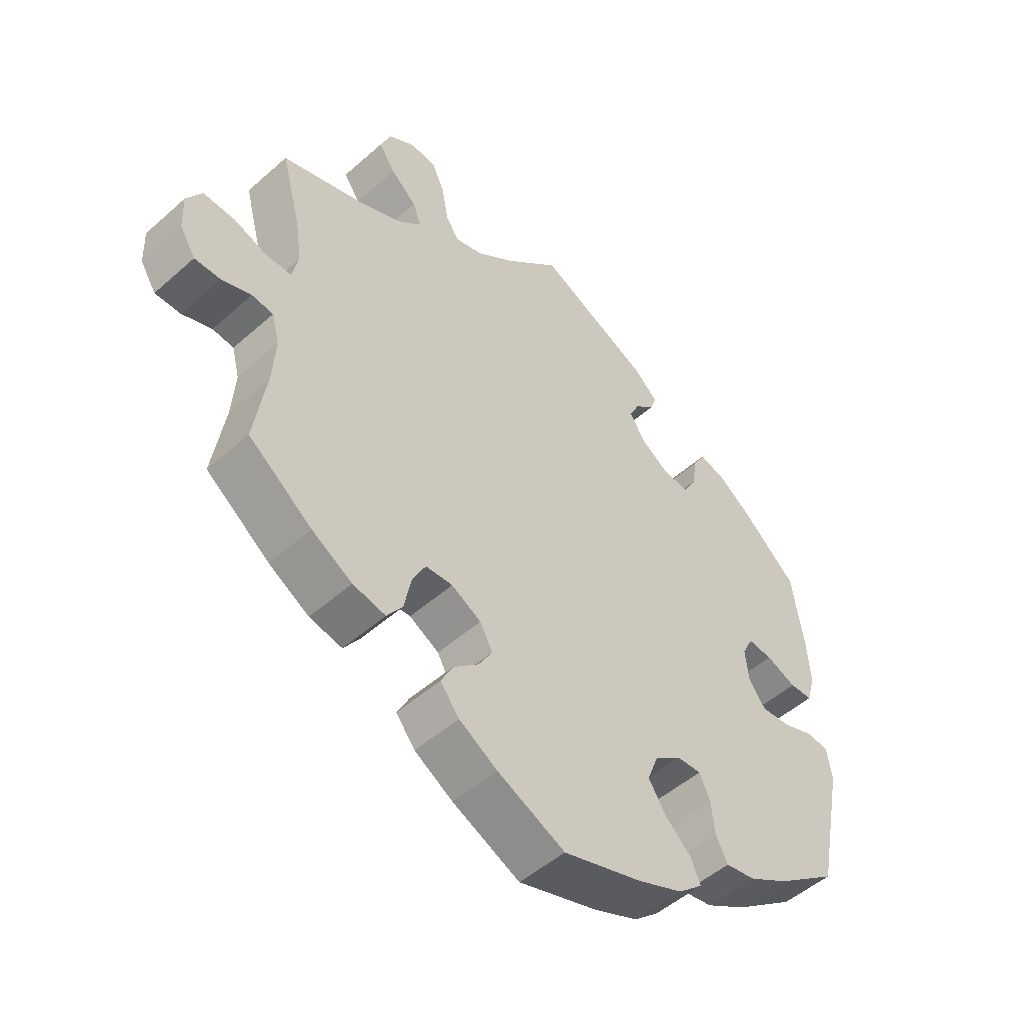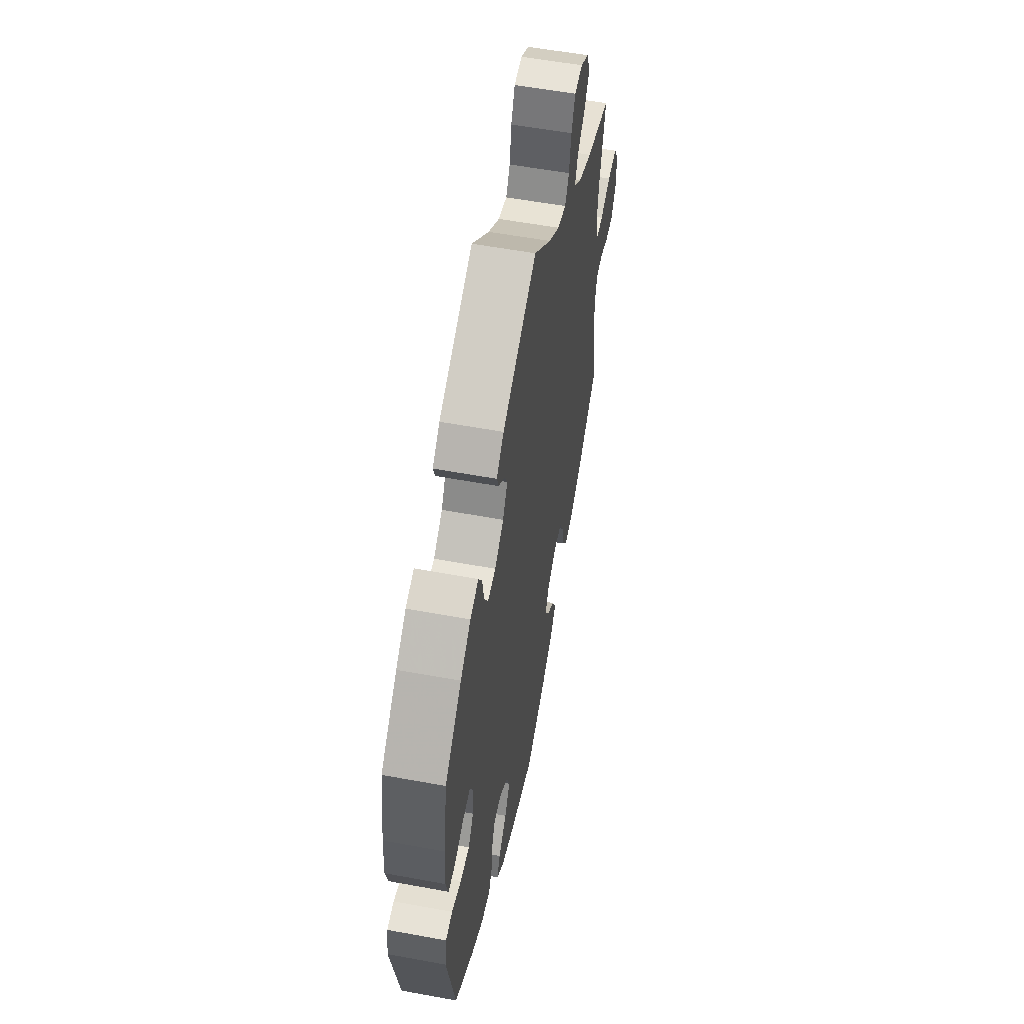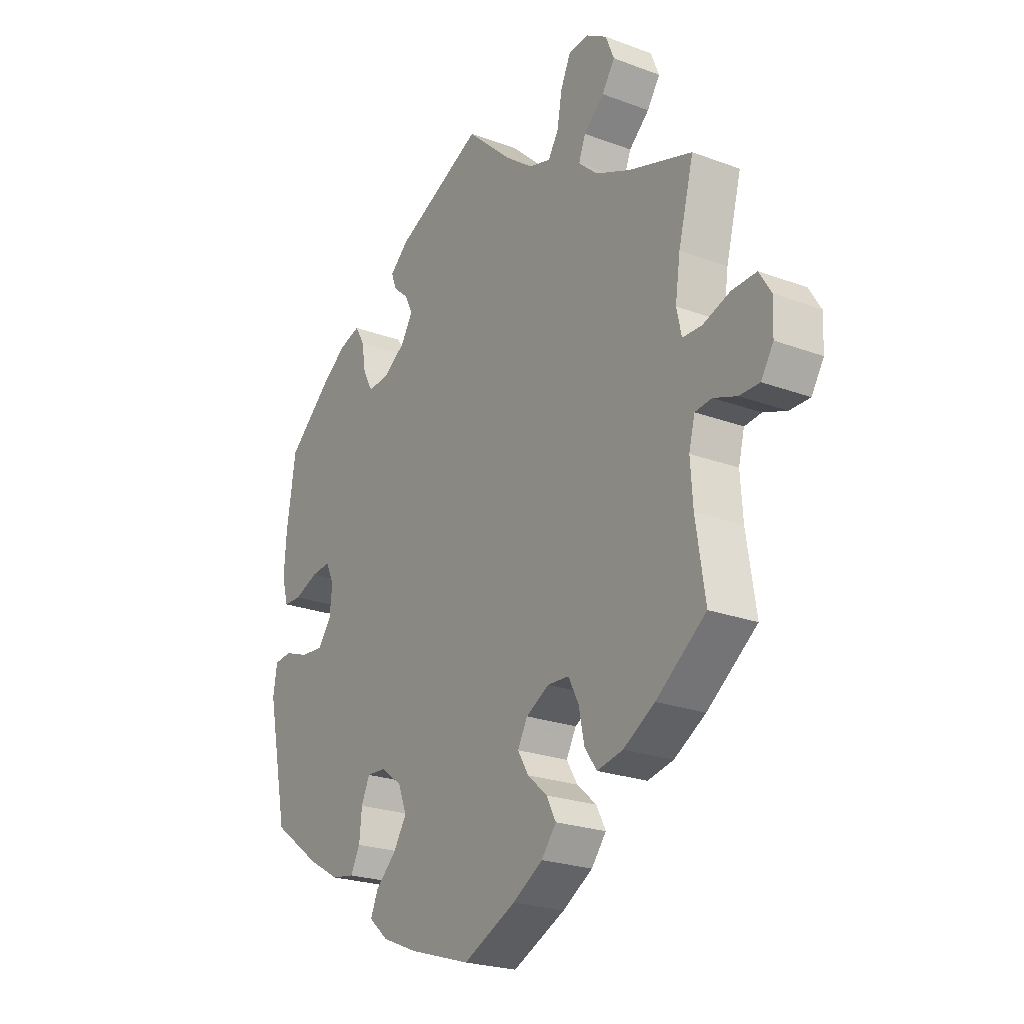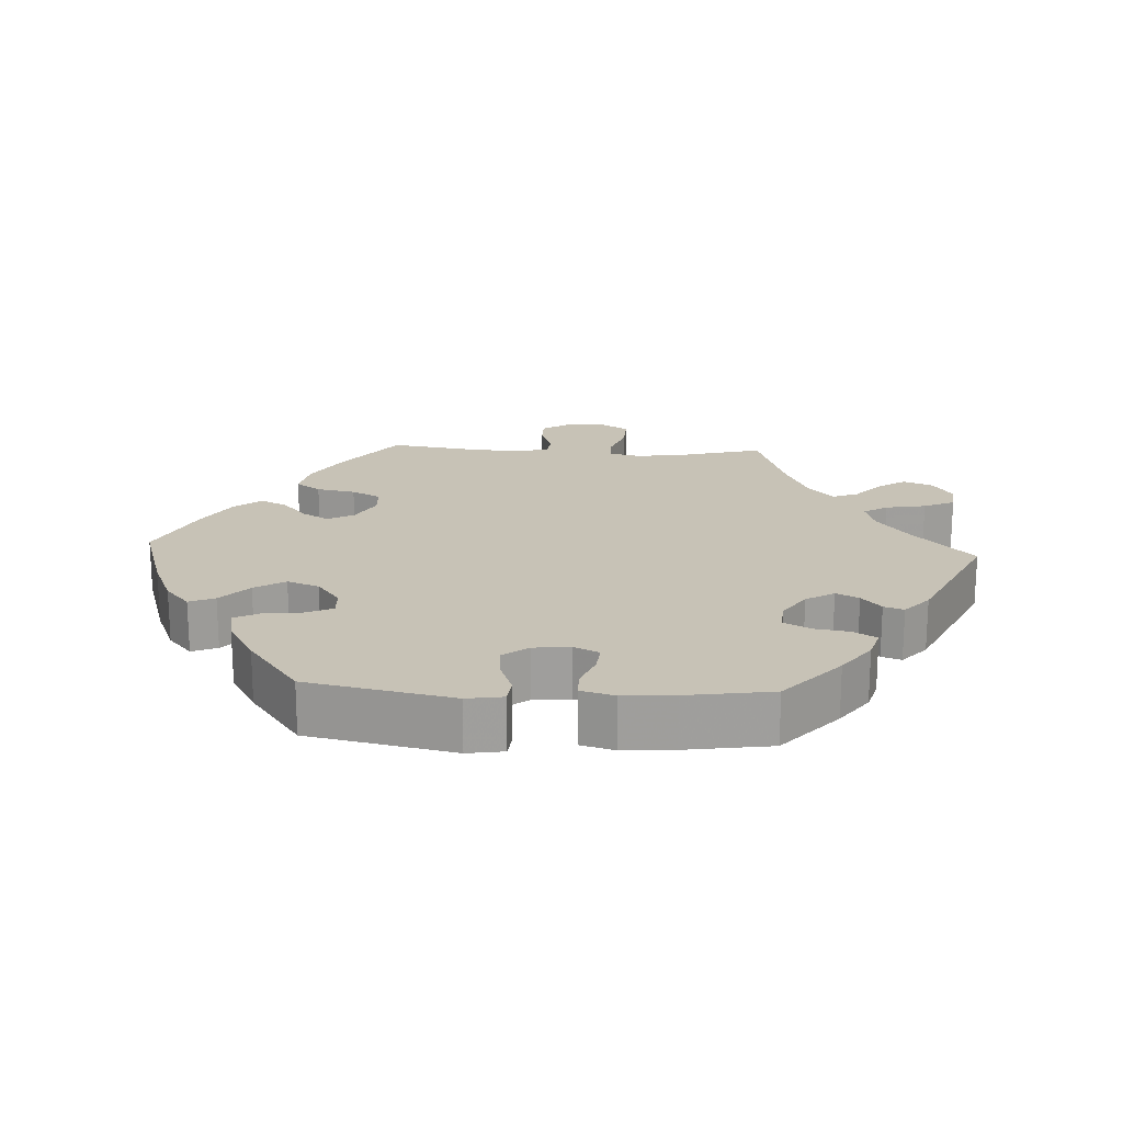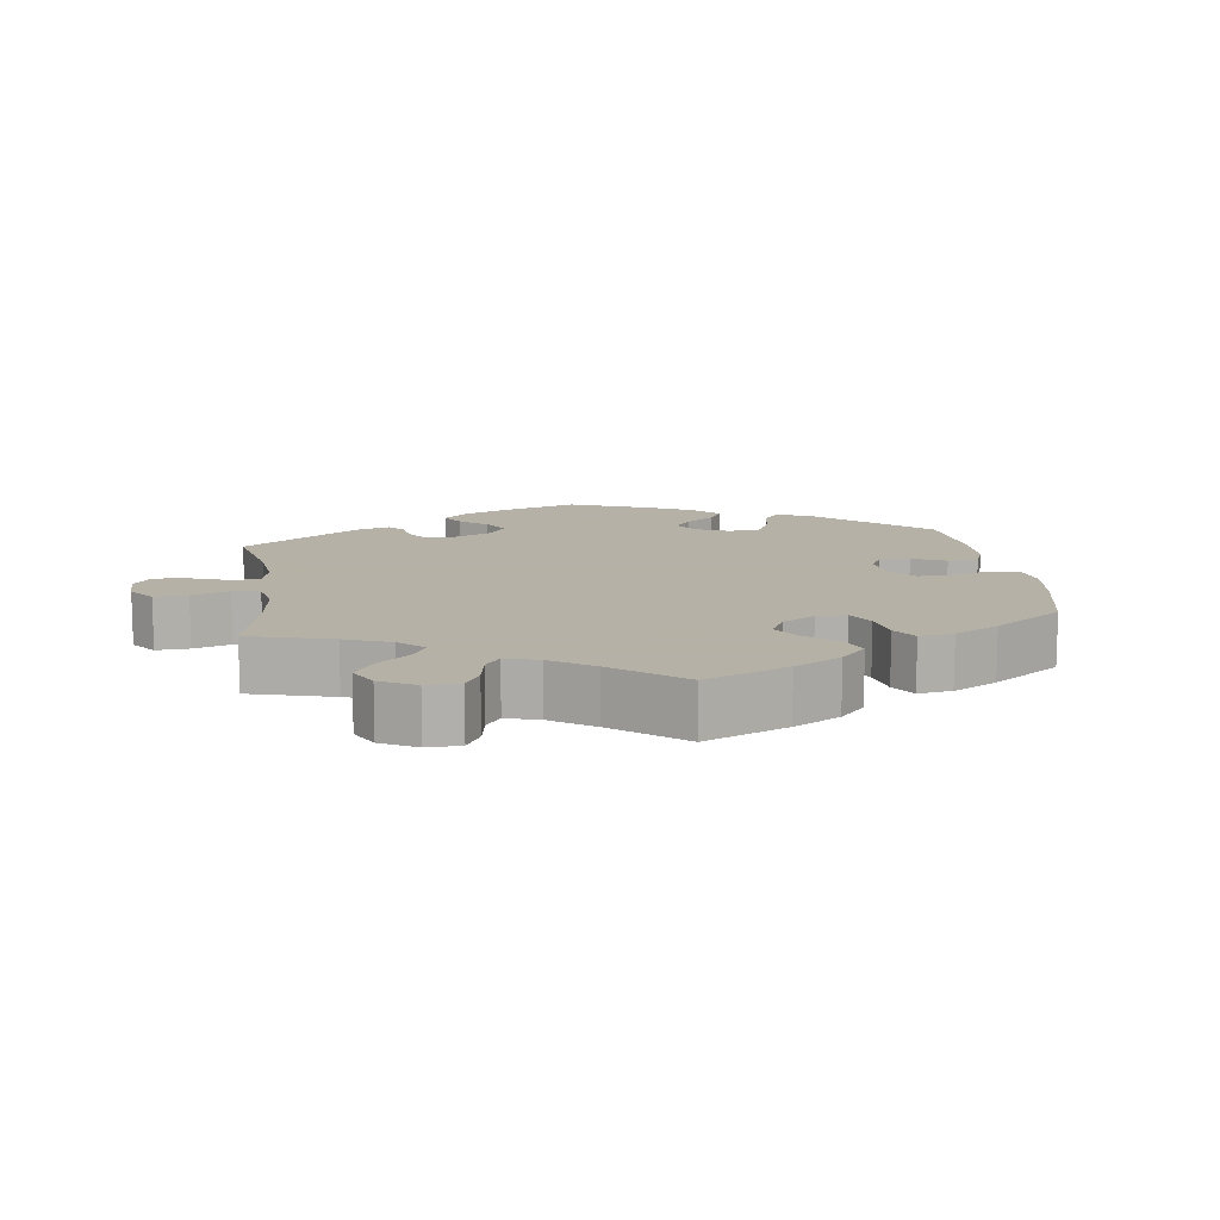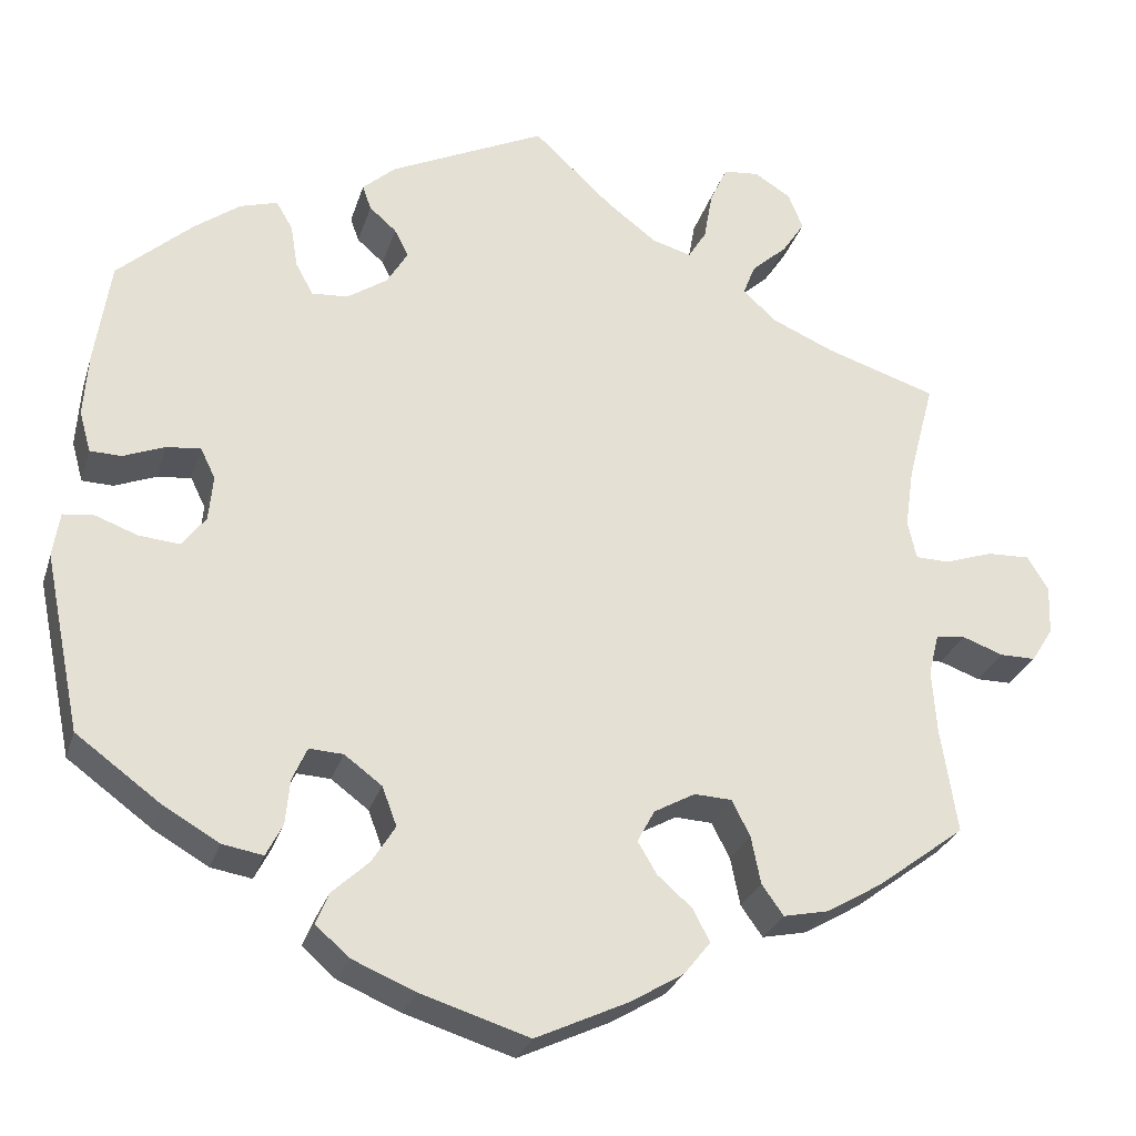
<metadata>
{"format":"obj","ext":"obj","renderer":"f3d","projection":"perspective","resolution":1024,"background":"white","views":[{"elev":-50.4,"azim":134.1,"up":"+Z"},{"elev":56.0,"azim":-79.0,"up":"+Z"},{"elev":-23.3,"azim":57.7,"up":"+Z"},{"elev":19.3,"azim":-87.0,"up":"+Y"},{"elev":12.1,"azim":112.2,"up":"+Y"},{"elev":-27.5,"azim":-15.8,"up":"+Z"}]}
</metadata>
<code>
v 0.47 0.07 0.171
v 0.46 0.07 0.102
v 0.47 0.07 0.057
v 0.509 0.07 0.056
v 0.564 0.07 0.075
v 0.614 0.07 0.077
v 0.638 0.07 0.038
v 0.636 0.07 -0.019
v 0.611 0.07 -0.059
v 0.57 0.07 -0.059
v 0.523 0.07 -0.042
v 0.489 0.07 -0.046
v 0.477 0.07 -0.093
v 0.482 0.07 -0.166
v 0.501 0.07 -0.289
v 0.4 0.07 -0.365
v 0.336 0.07 -0.403
v 0.284 0.07 -0.414
v 0.259 0.07 -0.379
v 0.248 0.07 -0.324
v 0.227 0.07 -0.283
v 0.184 0.07 -0.281
v 0.137 0.07 -0.307
v 0.117 0.07 -0.344
v 0.139 0.07 -0.381
v 0.179 0.07 -0.416
v 0.198 0.07 -0.453
v 0.168 0.07 -0.491
v 0.107 0.07 -0.528
v 0 0.07 -0.578
v -0.125 0.07 -0.539
v -0.197 0.07 -0.509
v -0.236 0.07 -0.475
v -0.221 0.07 -0.439
v -0.179 0.07 -0.4
v -0.152 0.07 -0.357
v -0.169 0.07 -0.312
v -0.212 0.07 -0.28
v -0.251 0.07 -0.278
v -0.268 0.07 -0.316
v -0.273 0.07 -0.368
v -0.292 0.07 -0.405
v -0.339 0.07 -0.397
v -0.403 0.07 -0.36
v -0.5 0.07 -0.289
v -0.542 0.07 -0.085
v -0.534 0.07 -0.034
v -0.499 0.07 -0.03
v -0.45 0.07 -0.048
v -0.403 0.07 -0.052
v -0.376 0.07 -0.016
v -0.371 0.07 0.036
v -0.388 0.07 0.071
v -0.427 0.07 0.067
v -0.475 0.07 0.048
v -0.511 0.07 0.049
v -0.524 0.07 0.096
v -0.519 0.07 0.168
v -0.501 0.07 0.288
v -0.415 0.07 0.365
v -0.362 0.07 0.404
v -0.319 0.07 0.417
v -0.3 0.07 0.384
v -0.292 0.07 0.335
v -0.272 0.07 0.298
v -0.23 0.07 0.301
v -0.184 0.07 0.332
v -0.16 0.07 0.372
v -0.176 0.07 0.404
v -0.207 0.07 0.431
v -0.217 0.07 0.459
v -0.179 0.07 0.493
v 0 0.07 0.578
v 0.09 0.07 0.494
v 0.148 0.07 0.45
v 0.193 0.07 0.437
v 0.214 0.07 0.471
v 0.224 0.07 0.528
v 0.244 0.07 0.572
v 0.285 0.07 0.576
v 0.327 0.07 0.55
v 0.344 0.07 0.508
v 0.318 0.07 0.469
v 0.277 0.07 0.432
v 0.263 0.07 0.396
v 0.302 0.07 0.361
v 0.373 0.07 0.33
v 0.501 0.07 0.289
v 0.47 0 0.171
v 0.46 0 0.102
v 0.47 0 0.057
v 0.509 0 0.056
v 0.564 0 0.075
v 0.614 0 0.077
v 0.638 0 0.038
v 0.636 0 -0.019
v 0.611 0 -0.059
v 0.57 0 -0.059
v 0.523 0 -0.042
v 0.489 0 -0.046
v 0.477 0 -0.093
v 0.482 0 -0.166
v 0.501 0 -0.289
v 0.4 0 -0.365
v 0.336 0 -0.403
v 0.284 0 -0.414
v 0.259 0 -0.379
v 0.248 0 -0.324
v 0.227 0 -0.283
v 0.184 0 -0.281
v 0.137 0 -0.307
v 0.117 0 -0.344
v 0.139 0 -0.381
v 0.179 0 -0.416
v 0.198 0 -0.453
v 0.168 0 -0.491
v 0.107 0 -0.528
v 0 0 -0.578
v -0.125 0 -0.539
v -0.197 0 -0.509
v -0.236 0 -0.475
v -0.221 0 -0.439
v -0.179 0 -0.4
v -0.152 0 -0.357
v -0.169 0 -0.312
v -0.212 0 -0.28
v -0.251 0 -0.278
v -0.268 0 -0.316
v -0.273 0 -0.368
v -0.292 0 -0.405
v -0.339 0 -0.397
v -0.403 0 -0.36
v -0.5 0 -0.289
v -0.542 0 -0.085
v -0.534 0 -0.034
v -0.499 0 -0.03
v -0.45 0 -0.048
v -0.403 0 -0.052
v -0.376 0 -0.016
v -0.371 0 0.036
v -0.388 0 0.071
v -0.427 0 0.067
v -0.475 0 0.048
v -0.511 0 0.049
v -0.524 0 0.096
v -0.519 0 0.168
v -0.501 0 0.288
v -0.415 0 0.365
v -0.362 0 0.404
v -0.319 0 0.417
v -0.3 0 0.384
v -0.292 0 0.335
v -0.272 0 0.298
v -0.23 0 0.301
v -0.184 0 0.332
v -0.16 0 0.372
v -0.176 0 0.404
v -0.207 0 0.431
v -0.217 0 0.459
v -0.179 0 0.493
v 0 0 0.578
v 0.09 0 0.494
v 0.148 0 0.45
v 0.193 0 0.437
v 0.214 0 0.471
v 0.224 0 0.528
v 0.244 0 0.572
v 0.285 0 0.576
v 0.327 0 0.55
v 0.344 0 0.508
v 0.318 0 0.469
v 0.277 0 0.432
v 0.263 0 0.396
v 0.302 0 0.361
v 0.373 0 0.33
v 0.501 0 0.289
f 87 88 1
f 86 87 1 2
f 85 86 2 3
f 81 82 83 84
f 79 80 81 84
f 77 78 79 84
f 76 77 84 85
f 75 76 85 3
f 71 72 73 74
f 69 70 71 74
f 68 69 74 75
f 67 68 75 3
f 61 62 63 64
f 61 64 65
f 60 61 65
f 59 60 65
f 58 59 65
f 57 58 65 66
f 54 55 56 57
f 53 54 57 66
f 46 47 48 49
f 46 49 50
f 45 46 50
f 44 45 50 51
f 40 41 42 43
f 39 40 43 44
f 32 33 34 35
f 32 35 36
f 31 32 36
f 30 31 36
f 29 30 36 37
f 25 26 27 28
f 24 25 28 29
f 17 18 19 20
f 17 20 21
f 14 15 16 17
f 13 14 17 21
f 12 13 21 22
f 8 9 10 11
f 8 11 12
f 7 8 12
f 4 5 6 7
f 3 4 7 12
f 52 53 66 67
f 39 44 51 52
f 38 39 52 67
f 37 38 67 3
f 24 29 37
f 23 24 37
f 22 23 37
f 3 12 22 37
f 89 176 175
f 90 89 175 174
f 91 90 174 173
f 172 171 170 169
f 172 169 168 167
f 172 167 166 165
f 173 172 165 164
f 91 173 164 163
f 162 161 160 159
f 162 159 158 157
f 163 162 157 156
f 91 163 156 155
f 152 151 150 149
f 153 152 149
f 153 149 148
f 153 148 147
f 153 147 146
f 154 153 146 145
f 145 144 143 142
f 154 145 142 141
f 137 136 135 134
f 138 137 134
f 138 134 133
f 139 138 133 132
f 131 130 129 128
f 132 131 128 127
f 123 122 121 120
f 124 123 120
f 124 120 119
f 124 119 118
f 125 124 118 117
f 116 115 114 113
f 117 116 113 112
f 108 107 106 105
f 109 108 105
f 105 104 103 102
f 109 105 102 101
f 110 109 101 100
f 99 98 97 96
f 100 99 96
f 100 96 95
f 95 94 93 92
f 100 95 92 91
f 155 154 141 140
f 140 139 132 127
f 155 140 127 126
f 91 155 126 125
f 125 117 112
f 125 112 111
f 125 111 110
f 125 110 100 91
f 1 89 90 2
f 2 90 91 3
f 3 91 92 4
f 4 92 93 5
f 5 93 94 6
f 6 94 95 7
f 7 95 96 8
f 8 96 97 9
f 9 97 98 10
f 10 98 99 11
f 11 99 100 12
f 12 100 101 13
f 13 101 102 14
f 14 102 103 15
f 15 103 104 16
f 16 104 105 17
f 17 105 106 18
f 18 106 107 19
f 19 107 108 20
f 20 108 109 21
f 21 109 110 22
f 22 110 111 23
f 23 111 112 24
f 24 112 113 25
f 25 113 114 26
f 26 114 115 27
f 27 115 116 28
f 28 116 117 29
f 29 117 118 30
f 30 118 119 31
f 31 119 120 32
f 32 120 121 33
f 33 121 122 34
f 34 122 123 35
f 35 123 124 36
f 36 124 125 37
f 37 125 126 38
f 38 126 127 39
f 39 127 128 40
f 40 128 129 41
f 41 129 130 42
f 42 130 131 43
f 43 131 132 44
f 44 132 133 45
f 45 133 134 46
f 46 134 135 47
f 47 135 136 48
f 48 136 137 49
f 49 137 138 50
f 50 138 139 51
f 51 139 140 52
f 52 140 141 53
f 53 141 142 54
f 54 142 143 55
f 55 143 144 56
f 56 144 145 57
f 57 145 146 58
f 58 146 147 59
f 59 147 148 60
f 60 148 149 61
f 61 149 150 62
f 62 150 151 63
f 63 151 152 64
f 64 152 153 65
f 65 153 154 66
f 66 154 155 67
f 67 155 156 68
f 68 156 157 69
f 69 157 158 70
f 70 158 159 71
f 71 159 160 72
f 72 160 161 73
f 73 161 162 74
f 74 162 163 75
f 75 163 164 76
f 76 164 165 77
f 77 165 166 78
f 78 166 167 79
f 79 167 168 80
f 80 168 169 81
f 81 169 170 82
f 82 170 171 83
f 83 171 172 84
f 84 172 173 85
f 85 173 174 86
f 86 174 175 87
f 87 175 176 88
f 88 176 89 1

</code>
